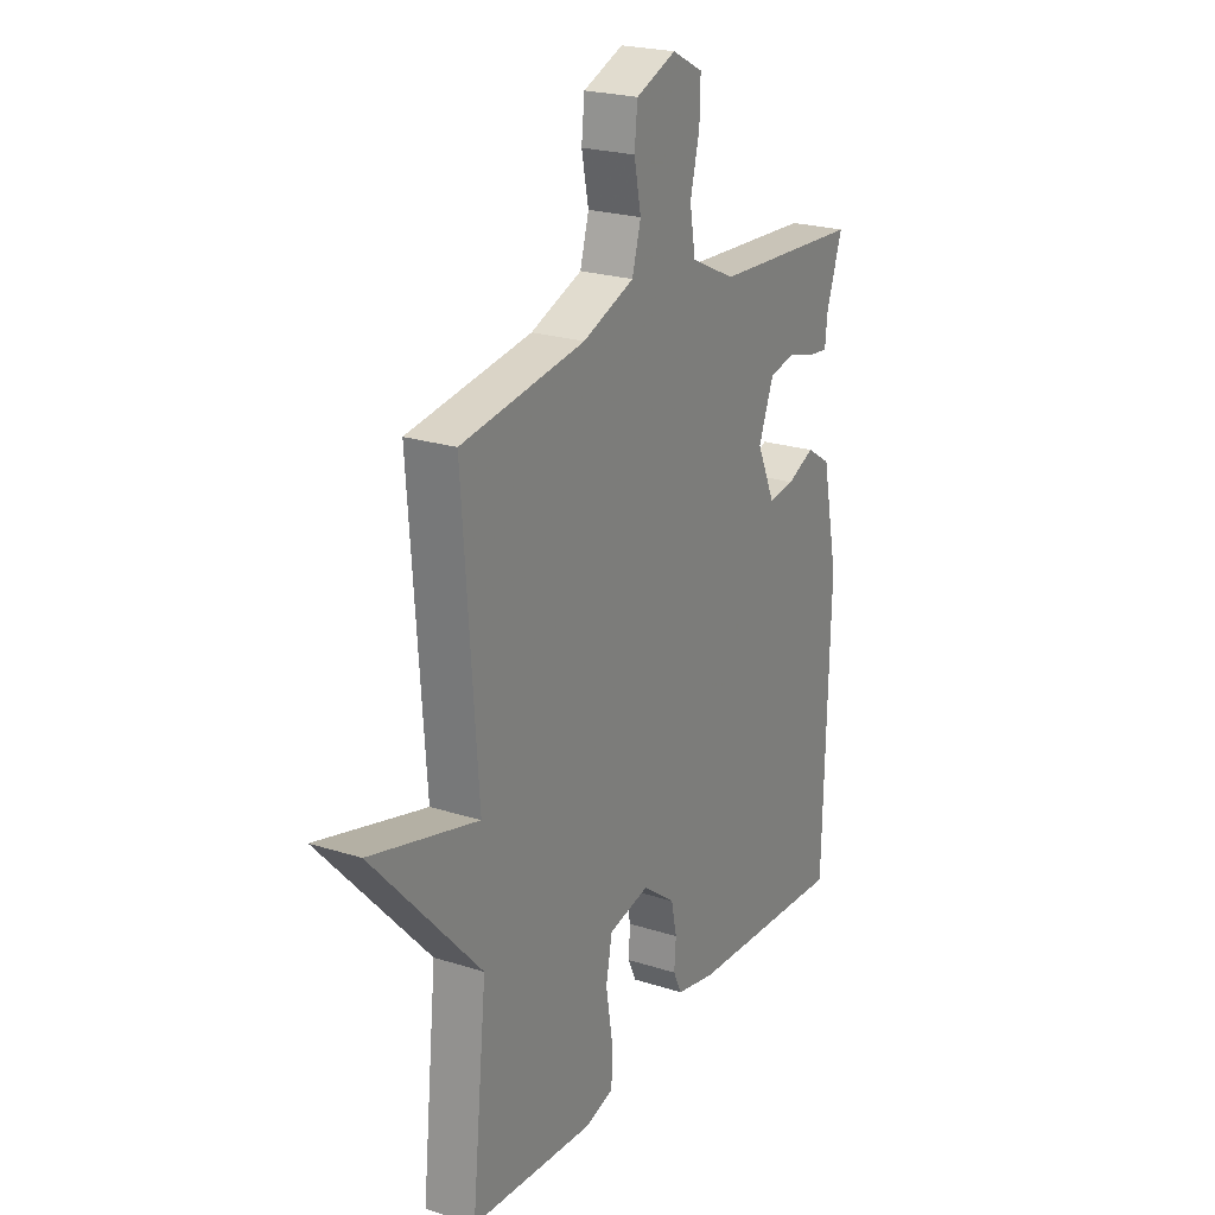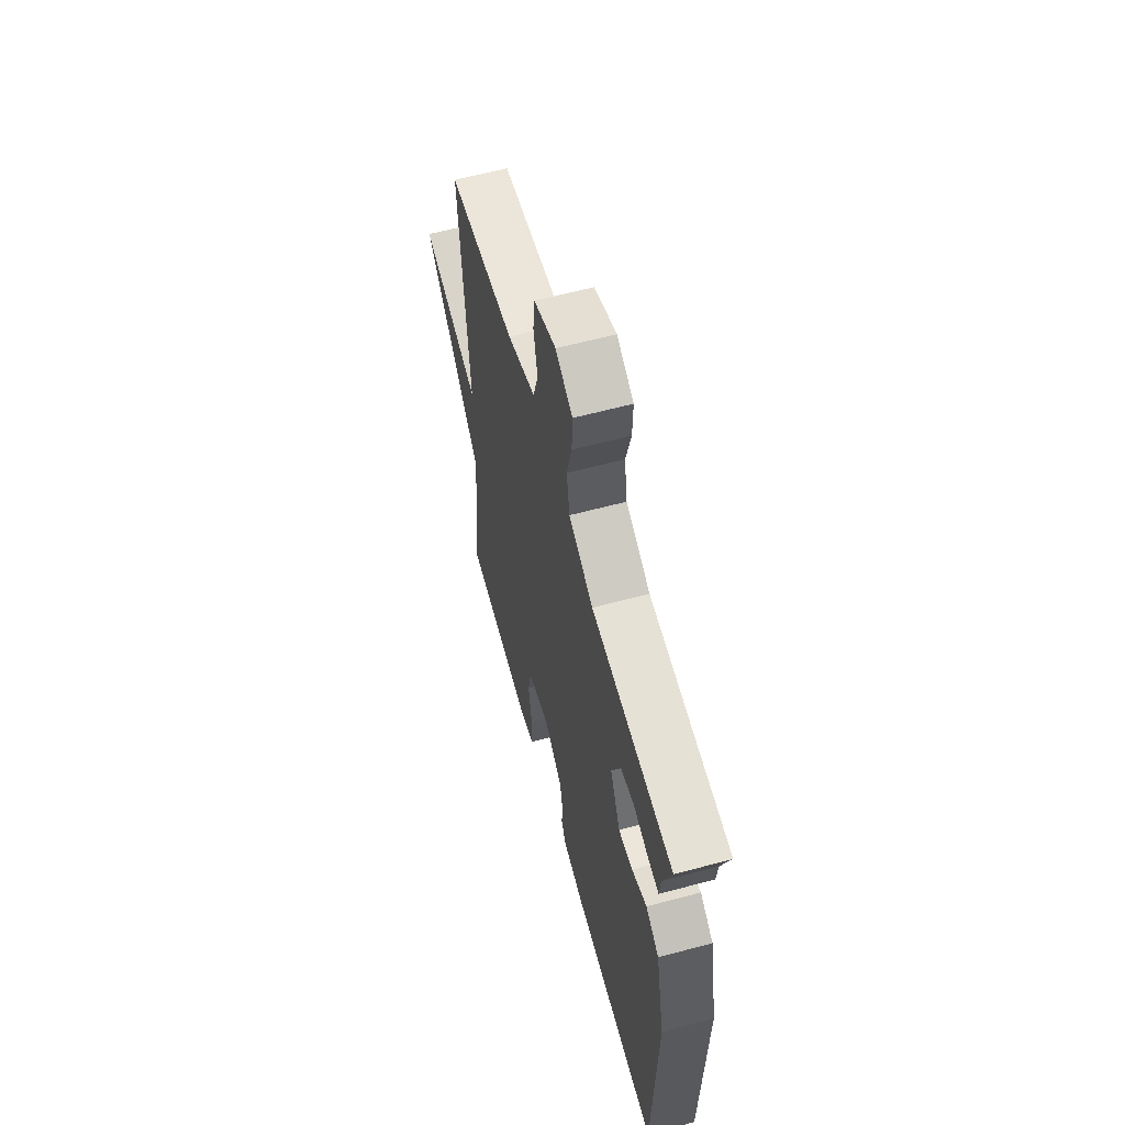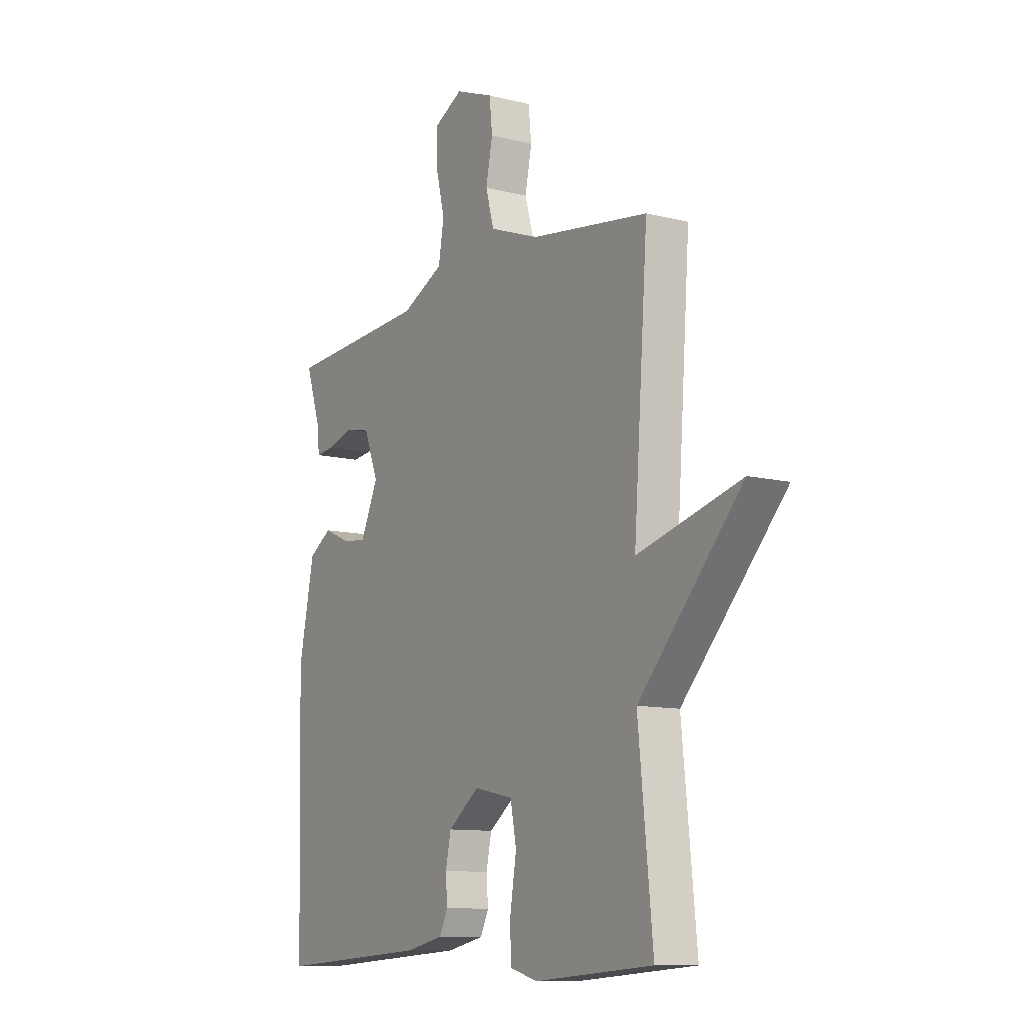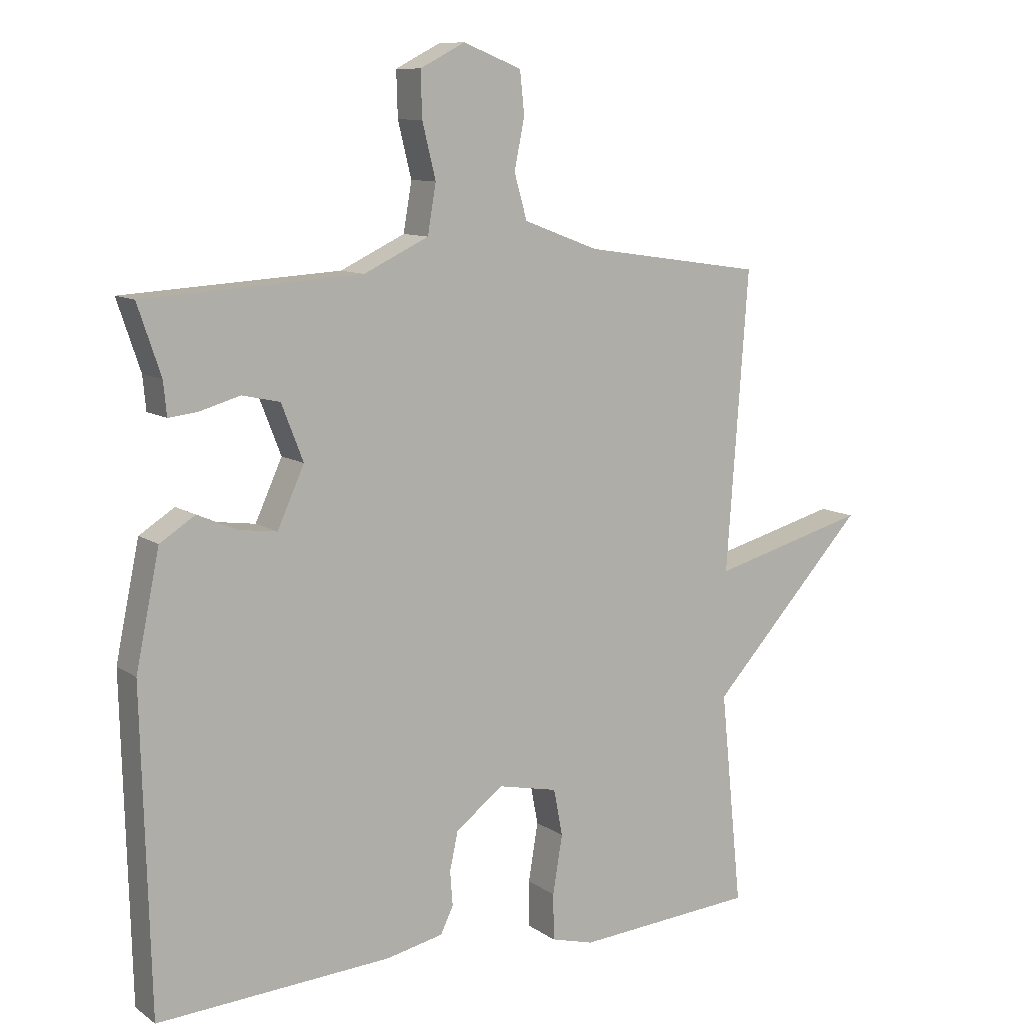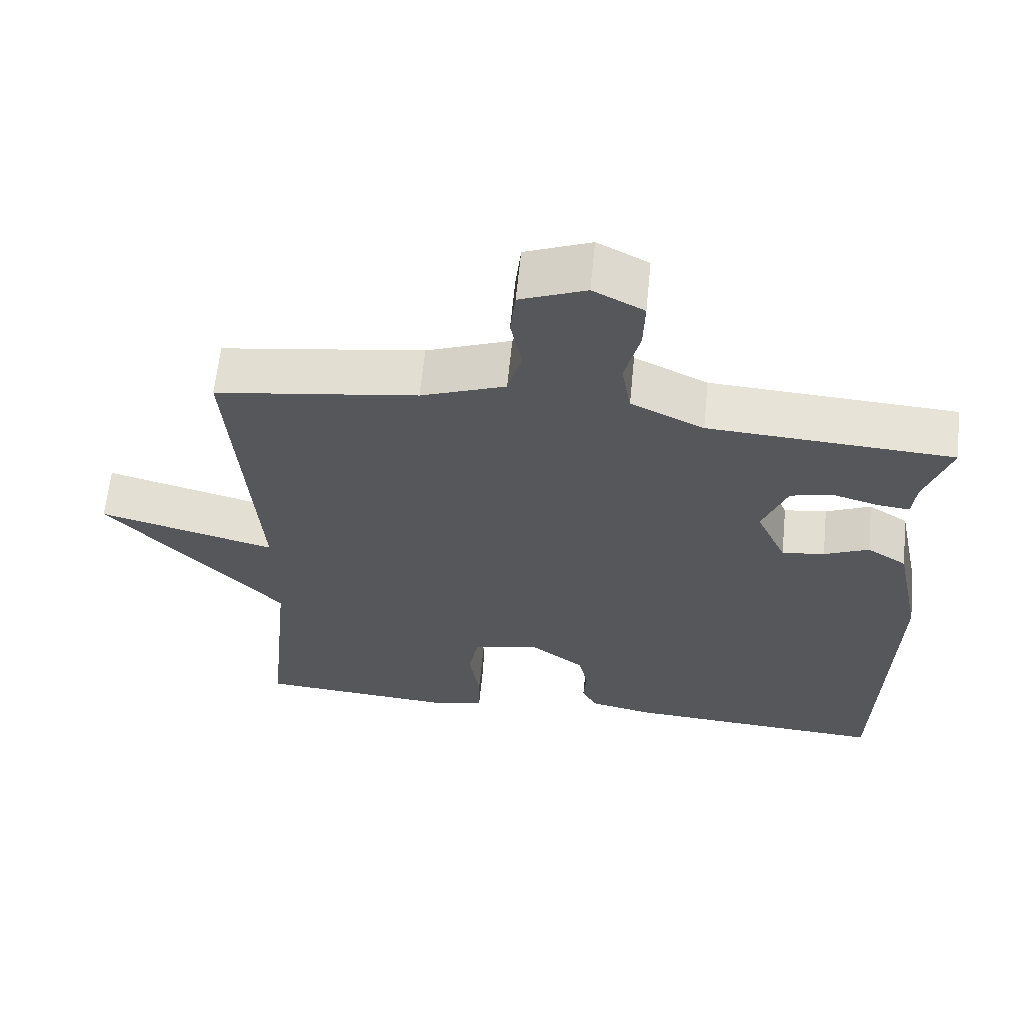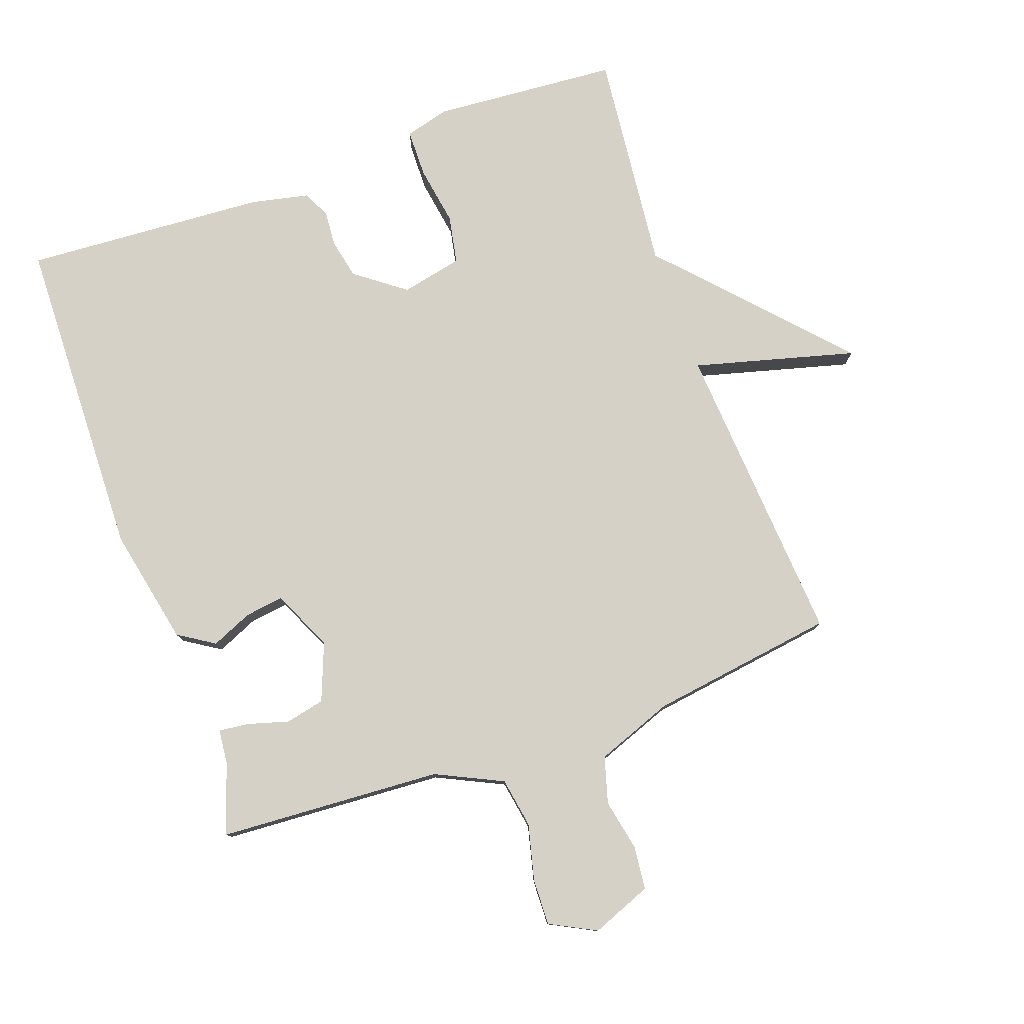
<metadata>
{"format":"obj","ext":"obj","renderer":"f3d","projection":"perspective","resolution":1024,"background":"white","views":[{"elev":22.9,"azim":118.6,"up":"+Z"},{"elev":61.2,"azim":-105.3,"up":"+Z"},{"elev":-10.8,"azim":58.2,"up":"+Z"},{"elev":10.1,"azim":-31.4,"up":"+Z"},{"elev":62.9,"azim":-174.3,"up":"+Z"},{"elev":78.7,"azim":-19.6,"up":"+Y"}]}
</metadata>
<code>
v 0.5 0.07 0.5
v 0.466 0.07 0.035
v 0.711 0.07 0.1
v 0.466 0.07 -0.165
v 0.5 0.07 -0.5
v 0.219 0.07 -0.521
v 0.152 0.07 -0.503
v 0.151 0.07 -0.431
v 0.166 0.07 -0.34
v 0.152 0.07 -0.267
v 0.059 0.07 -0.247
v -0.016 0.07 -0.303
v -0.029 0.07 -0.363
v -0.025 0.07 -0.417
v -0.045 0.07 -0.458
v -0.134 0.07 -0.477
v -0.5 0.07 -0.5
v -0.513 0.07 -0.006
v -0.476 0.07 0.172
v -0.421 0.07 0.207
v -0.359 0.07 0.18
v -0.3 0.07 0.172
v -0.258 0.07 0.264
v -0.292 0.07 0.351
v -0.351 0.07 0.364
v -0.414 0.07 0.346
v -0.459 0.07 0.341
v -0.464 0.07 0.393
v -0.5 0.07 0.5
v -0.161 0.07 0.52
v -0.06 0.07 0.568
v -0.047 0.07 0.644
v -0.068 0.07 0.729
v -0.07 0.07 0.799
v 0 0.07 0.835
v 0.091 0.07 0.799
v 0.098 0.07 0.733
v 0.082 0.07 0.655
v 0.102 0.07 0.585
v 0.219 0.07 0.541
v 0.5 0 0.5
v 0.466 0 0.035
v 0.711 0 0.1
v 0.466 0 -0.165
v 0.5 0 -0.5
v 0.219 0 -0.521
v 0.152 0 -0.503
v 0.151 0 -0.431
v 0.166 0 -0.34
v 0.152 0 -0.267
v 0.059 0 -0.247
v -0.016 0 -0.303
v -0.029 0 -0.363
v -0.025 0 -0.417
v -0.045 0 -0.458
v -0.134 0 -0.477
v -0.5 0 -0.5
v -0.513 0 -0.006
v -0.476 0 0.172
v -0.421 0 0.207
v -0.359 0 0.18
v -0.3 0 0.172
v -0.258 0 0.264
v -0.292 0 0.351
v -0.351 0 0.364
v -0.414 0 0.346
v -0.459 0 0.341
v -0.464 0 0.393
v -0.5 0 0.5
v -0.161 0 0.52
v -0.06 0 0.568
v -0.047 0 0.644
v -0.068 0 0.729
v -0.07 0 0.799
v 0 0 0.835
v 0.091 0 0.799
v 0.098 0 0.733
v 0.082 0 0.655
v 0.102 0 0.585
v 0.219 0 0.541
f 36 37 38
f 35 36 38
f 34 35 38
f 33 34 38
f 32 33 38
f 31 32 38 39
f 30 31 39 40
f 30 40 1
f 29 30 1
f 28 29 1
f 25 26 27 28
f 19 20 21
f 18 19 21
f 17 18 21
f 16 17 21
f 15 16 21
f 14 15 21
f 13 14 21
f 12 13 21 22
f 11 12 22 23
f 7 8 9
f 6 7 9
f 5 6 9
f 4 5 9
f 4 9 10
f 3 4 10
f 2 3 10
f 11 23 24
f 10 11 24
f 2 10 24
f 1 2 24
f 1 24 25 28
f 78 77 76
f 78 76 75
f 78 75 74
f 78 74 73
f 78 73 72
f 79 78 72 71
f 80 79 71 70
f 41 80 70
f 41 70 69
f 41 69 68
f 68 67 66 65
f 61 60 59
f 61 59 58
f 61 58 57
f 61 57 56
f 61 56 55
f 61 55 54
f 61 54 53
f 62 61 53 52
f 63 62 52 51
f 49 48 47
f 49 47 46
f 49 46 45
f 49 45 44
f 50 49 44
f 50 44 43
f 50 43 42
f 64 63 51
f 64 51 50
f 64 50 42
f 64 42 41
f 68 65 64 41
f 1 41 42 2
f 2 42 43 3
f 3 43 44 4
f 4 44 45 5
f 5 45 46 6
f 6 46 47 7
f 7 47 48 8
f 8 48 49 9
f 9 49 50 10
f 10 50 51 11
f 11 51 52 12
f 12 52 53 13
f 13 53 54 14
f 14 54 55 15
f 15 55 56 16
f 16 56 57 17
f 17 57 58 18
f 18 58 59 19
f 19 59 60 20
f 20 60 61 21
f 21 61 62 22
f 22 62 63 23
f 23 63 64 24
f 24 64 65 25
f 25 65 66 26
f 26 66 67 27
f 27 67 68 28
f 28 68 69 29
f 29 69 70 30
f 30 70 71 31
f 31 71 72 32
f 32 72 73 33
f 33 73 74 34
f 34 74 75 35
f 35 75 76 36
f 36 76 77 37
f 37 77 78 38
f 38 78 79 39
f 39 79 80 40
f 40 80 41 1

</code>
